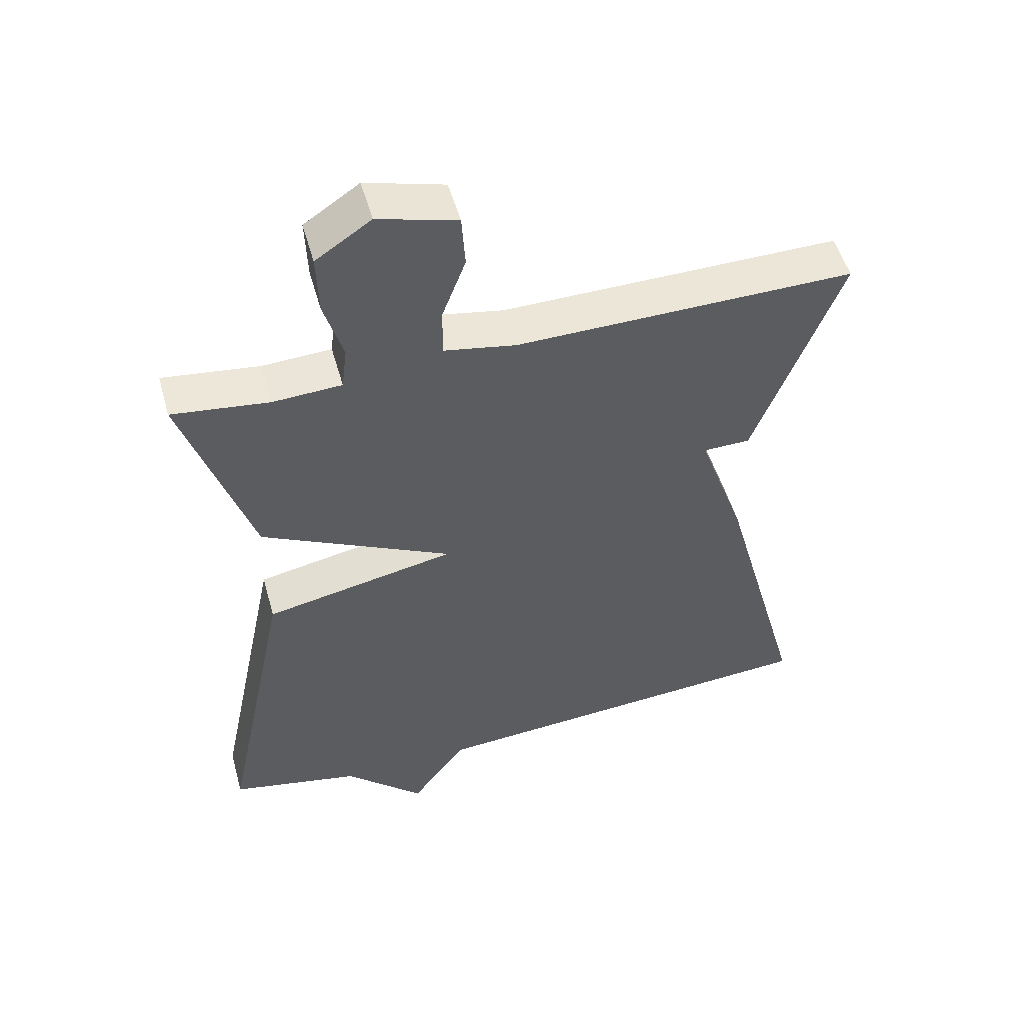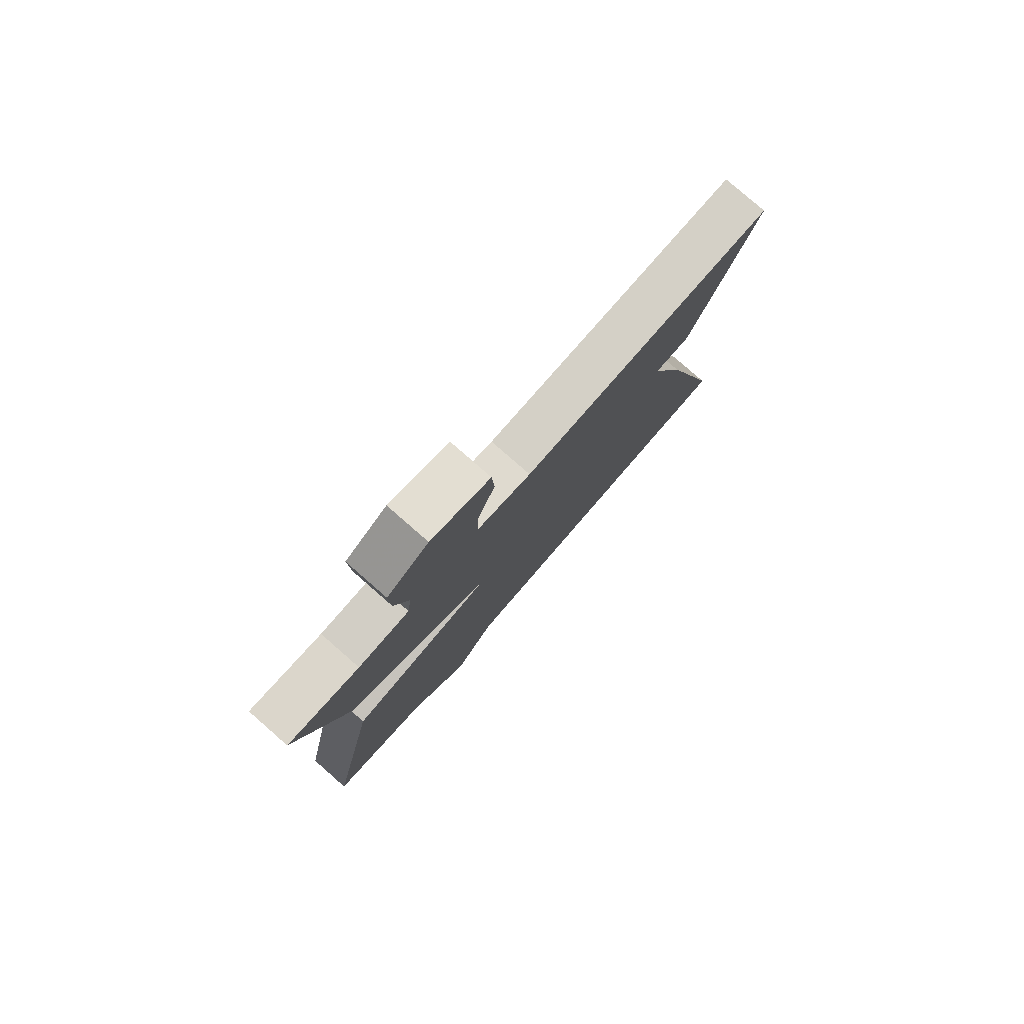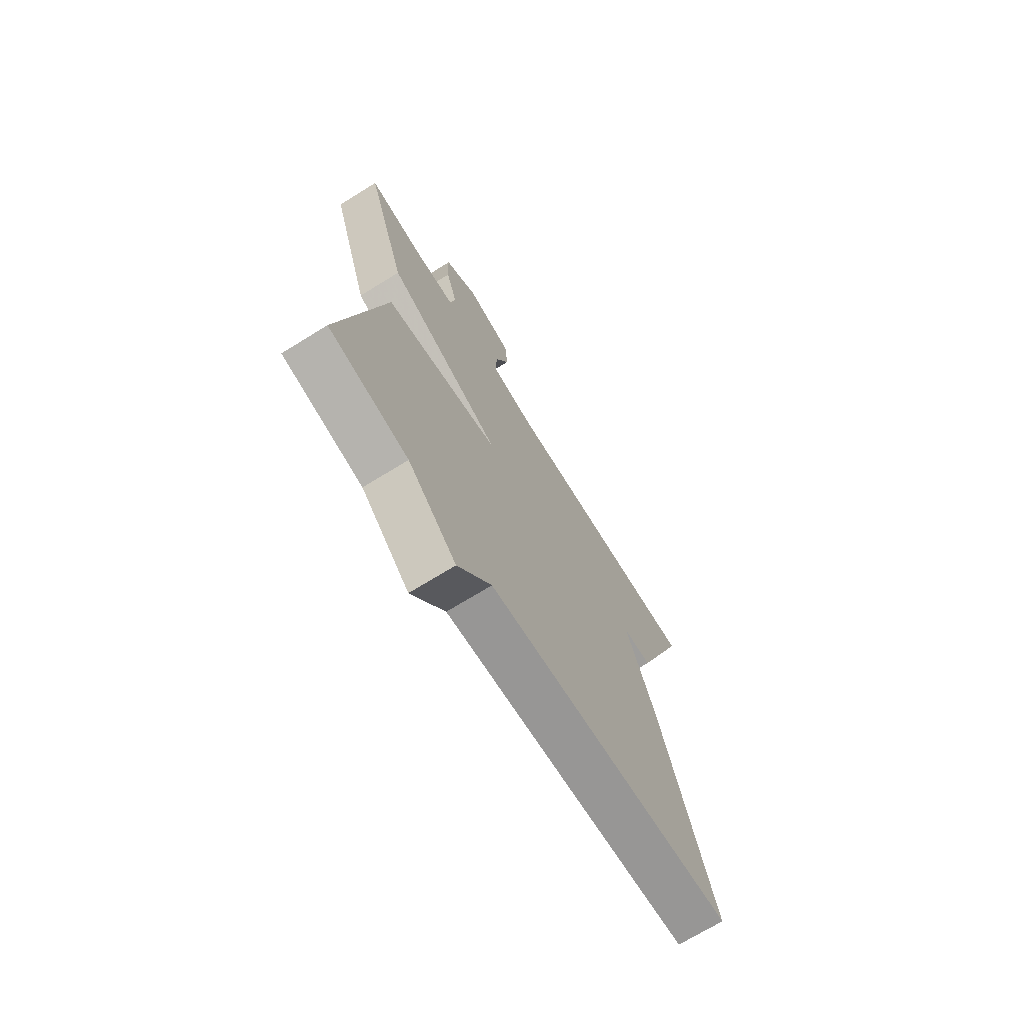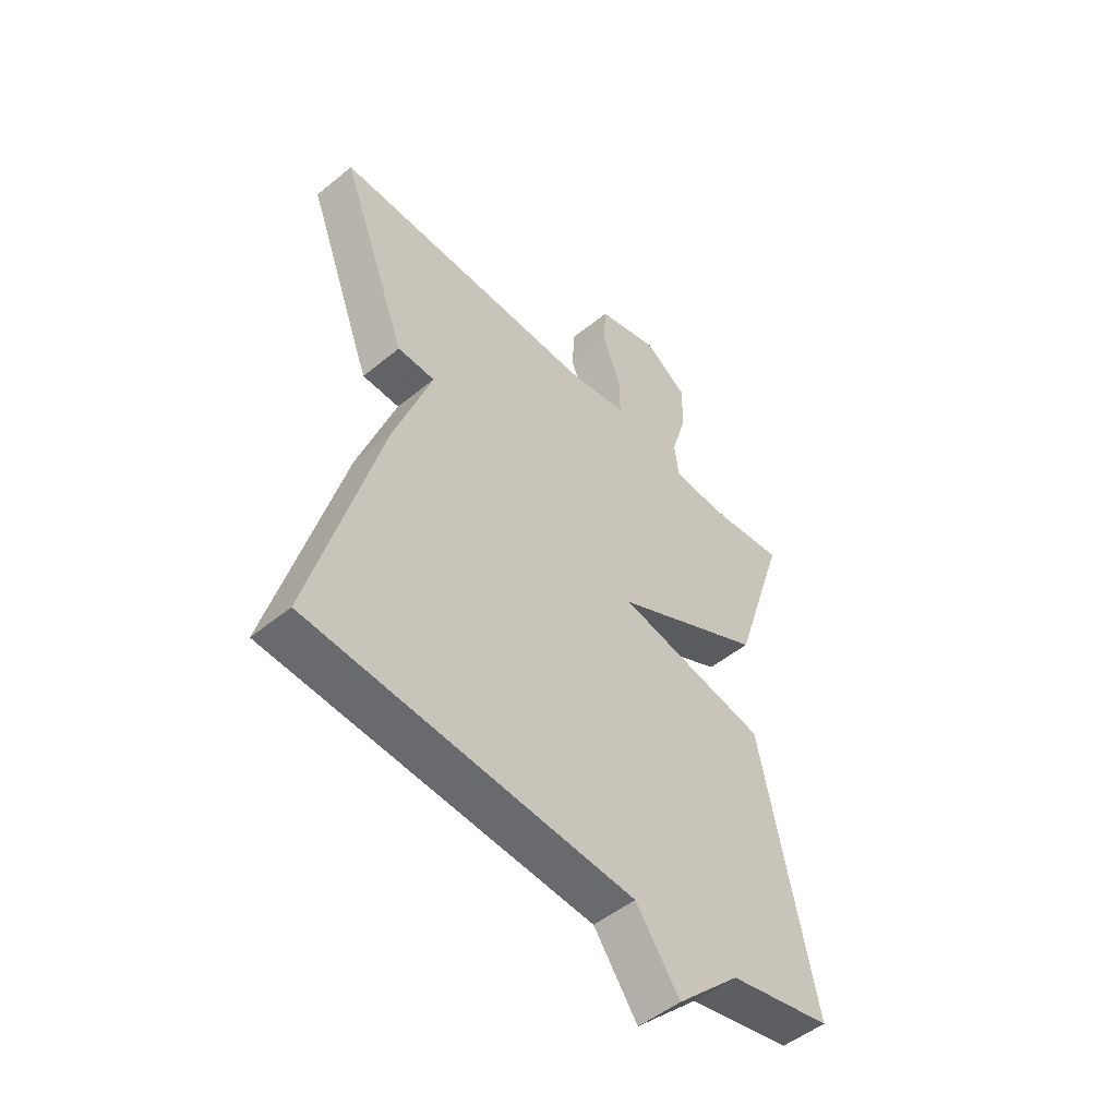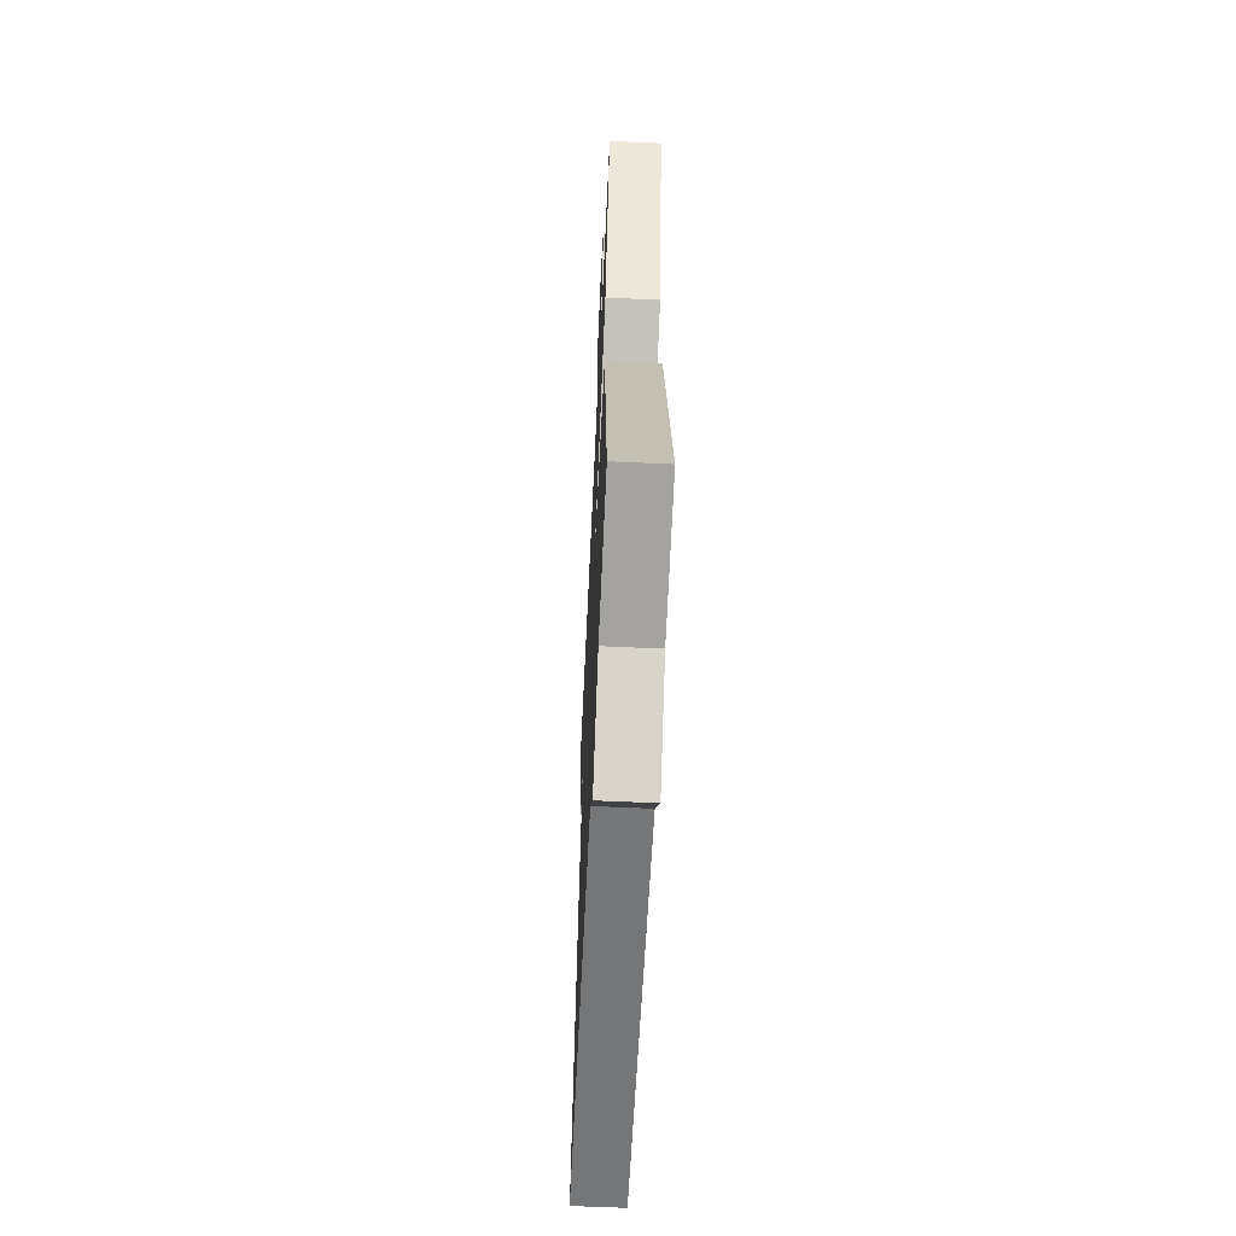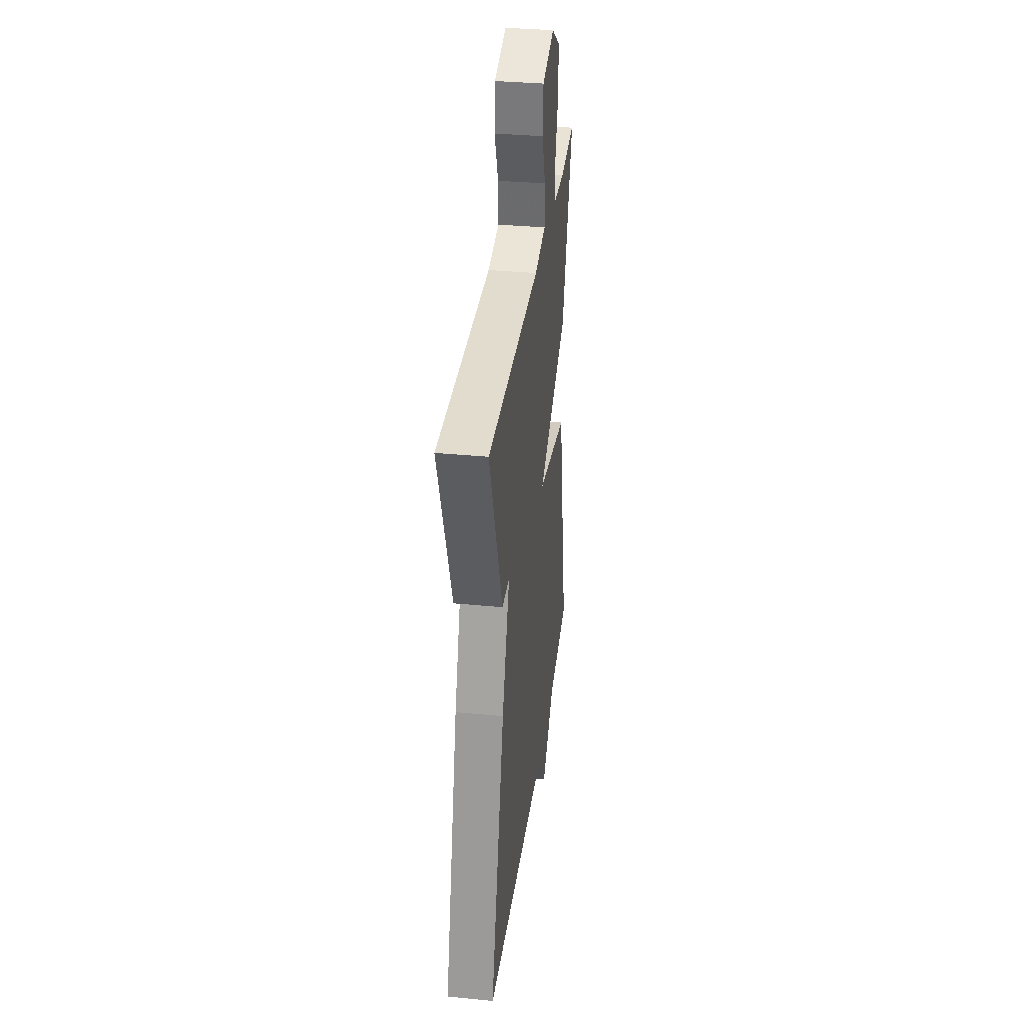
<metadata>
{"format":"obj","ext":"obj","renderer":"f3d","projection":"perspective","resolution":1024,"background":"white","views":[{"elev":52.0,"azim":-15.6,"up":"+Z"},{"elev":79.6,"azim":-48.8,"up":"+Z"},{"elev":-71.1,"azim":-58.3,"up":"+Z"},{"elev":-50.5,"azim":131.9,"up":"+Z"},{"elev":-60.8,"azim":-92.7,"up":"+Z"},{"elev":34.7,"azim":97.4,"up":"+Z"}]}
</metadata>
<code>
v 0.5 0.07 0.5
v 0.373 0.07 0.164
v 0.303 0.07 0.163
v 0.373 0.07 -0.036
v 0.5 0.07 -0.5
v -0.106 0.07 -0.542
v -0.188 0.07 -0.656
v -0.306 0.07 -0.542
v -0.5 0.07 -0.5
v -0.399 0.07 -0.012
v -0.115 0.07 0.044
v -0.399 0.07 0.188
v -0.5 0.07 0.5
v -0.357 0.07 0.482
v -0.255 0.07 0.487
v -0.247 0.07 0.552
v -0.275 0.07 0.646
v -0.278 0.07 0.737
v -0.196 0.07 0.792
v -0.079 0.07 0.759
v -0.074 0.07 0.68
v -0.109 0.07 0.588
v -0.11 0.07 0.515
v -0.003 0.07 0.495
v 0.5 0 0.5
v 0.373 0 0.164
v 0.303 0 0.163
v 0.373 0 -0.036
v 0.5 0 -0.5
v -0.106 0 -0.542
v -0.188 0 -0.656
v -0.306 0 -0.542
v -0.5 0 -0.5
v -0.399 0 -0.012
v -0.115 0 0.044
v -0.399 0 0.188
v -0.5 0 0.5
v -0.357 0 0.482
v -0.255 0 0.487
v -0.247 0 0.552
v -0.275 0 0.646
v -0.278 0 0.737
v -0.196 0 0.792
v -0.079 0 0.759
v -0.074 0 0.68
v -0.109 0 0.588
v -0.11 0 0.515
v -0.003 0 0.495
f 20 21 22
f 19 20 22
f 18 19 22
f 17 18 22
f 16 17 22
f 15 16 22 23
f 11 12 13 14
f 11 14 15
f 8 9 10 11
f 6 7 8 11
f 5 6 11
f 4 5 11
f 3 4 11
f 15 23 24
f 11 15 24
f 3 11 24
f 1 2 3 24
f 46 45 44
f 46 44 43
f 46 43 42
f 46 42 41
f 46 41 40
f 47 46 40 39
f 38 37 36 35
f 39 38 35
f 35 34 33 32
f 35 32 31 30
f 35 30 29
f 35 29 28
f 35 28 27
f 48 47 39
f 48 39 35
f 48 35 27
f 48 27 26 25
f 1 25 26 2
f 2 26 27 3
f 3 27 28 4
f 4 28 29 5
f 5 29 30 6
f 6 30 31 7
f 7 31 32 8
f 8 32 33 9
f 9 33 34 10
f 10 34 35 11
f 11 35 36 12
f 12 36 37 13
f 13 37 38 14
f 14 38 39 15
f 15 39 40 16
f 16 40 41 17
f 17 41 42 18
f 18 42 43 19
f 19 43 44 20
f 20 44 45 21
f 21 45 46 22
f 22 46 47 23
f 23 47 48 24
f 24 48 25 1

</code>
